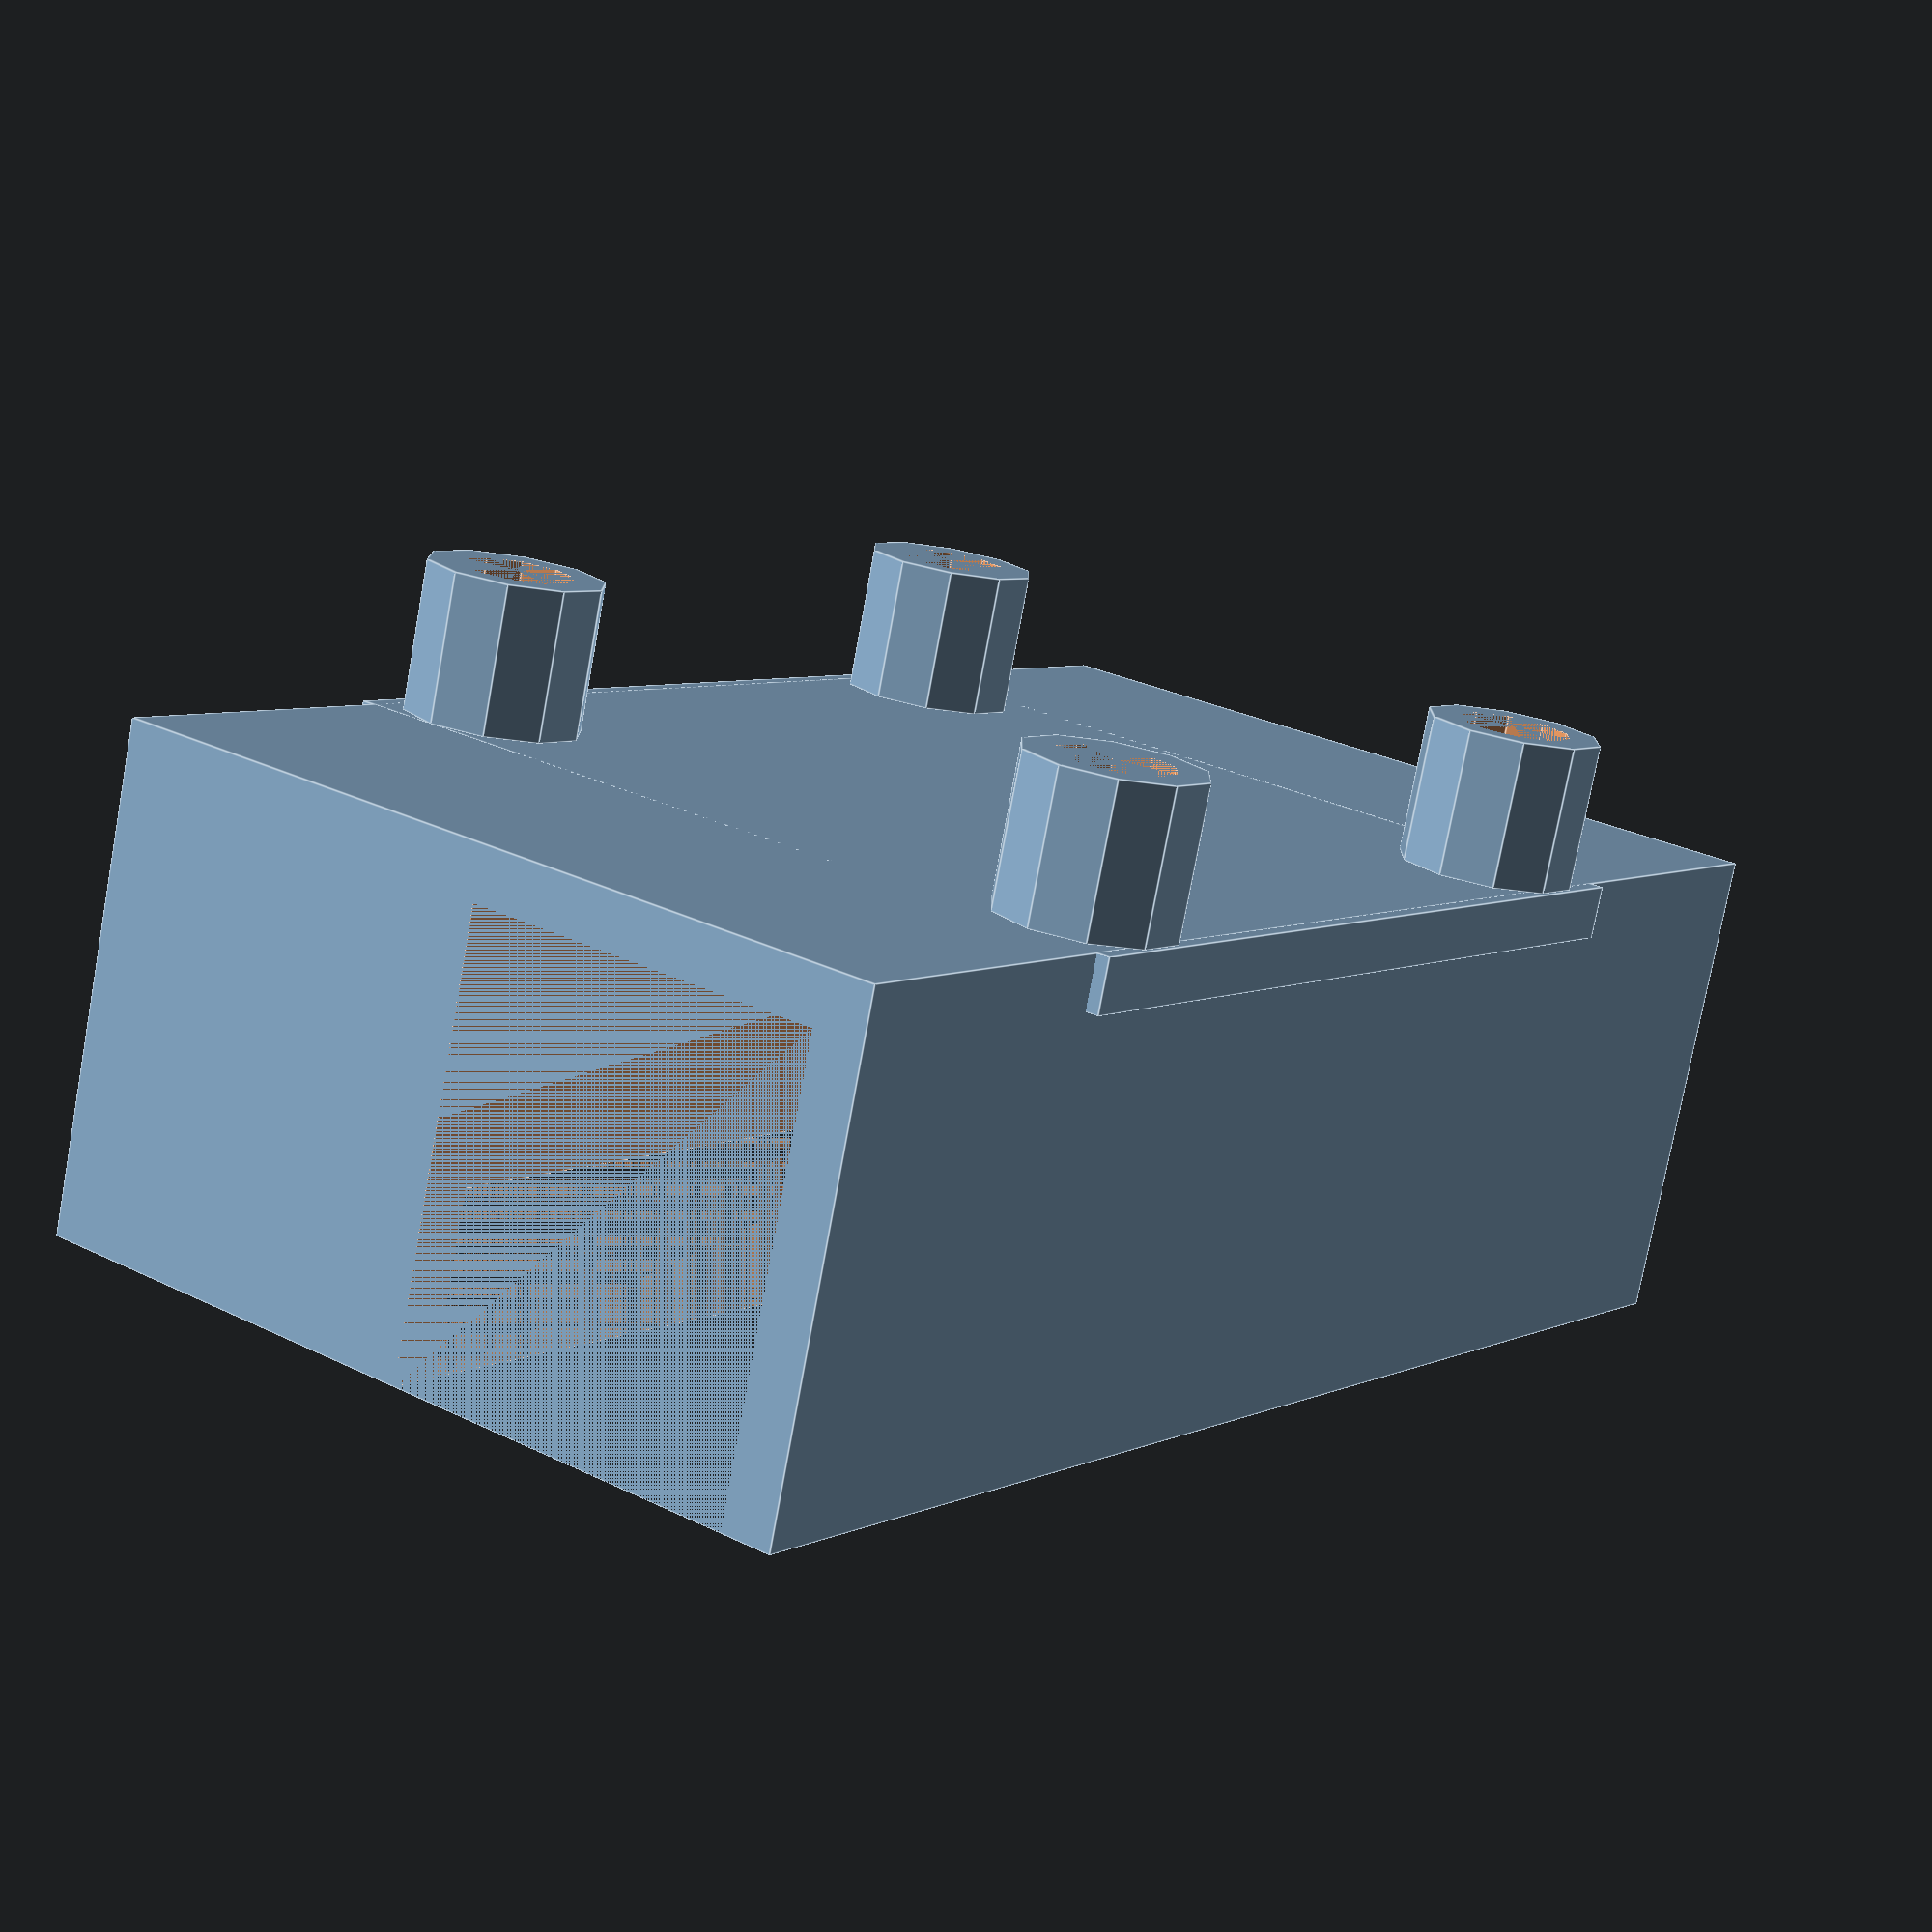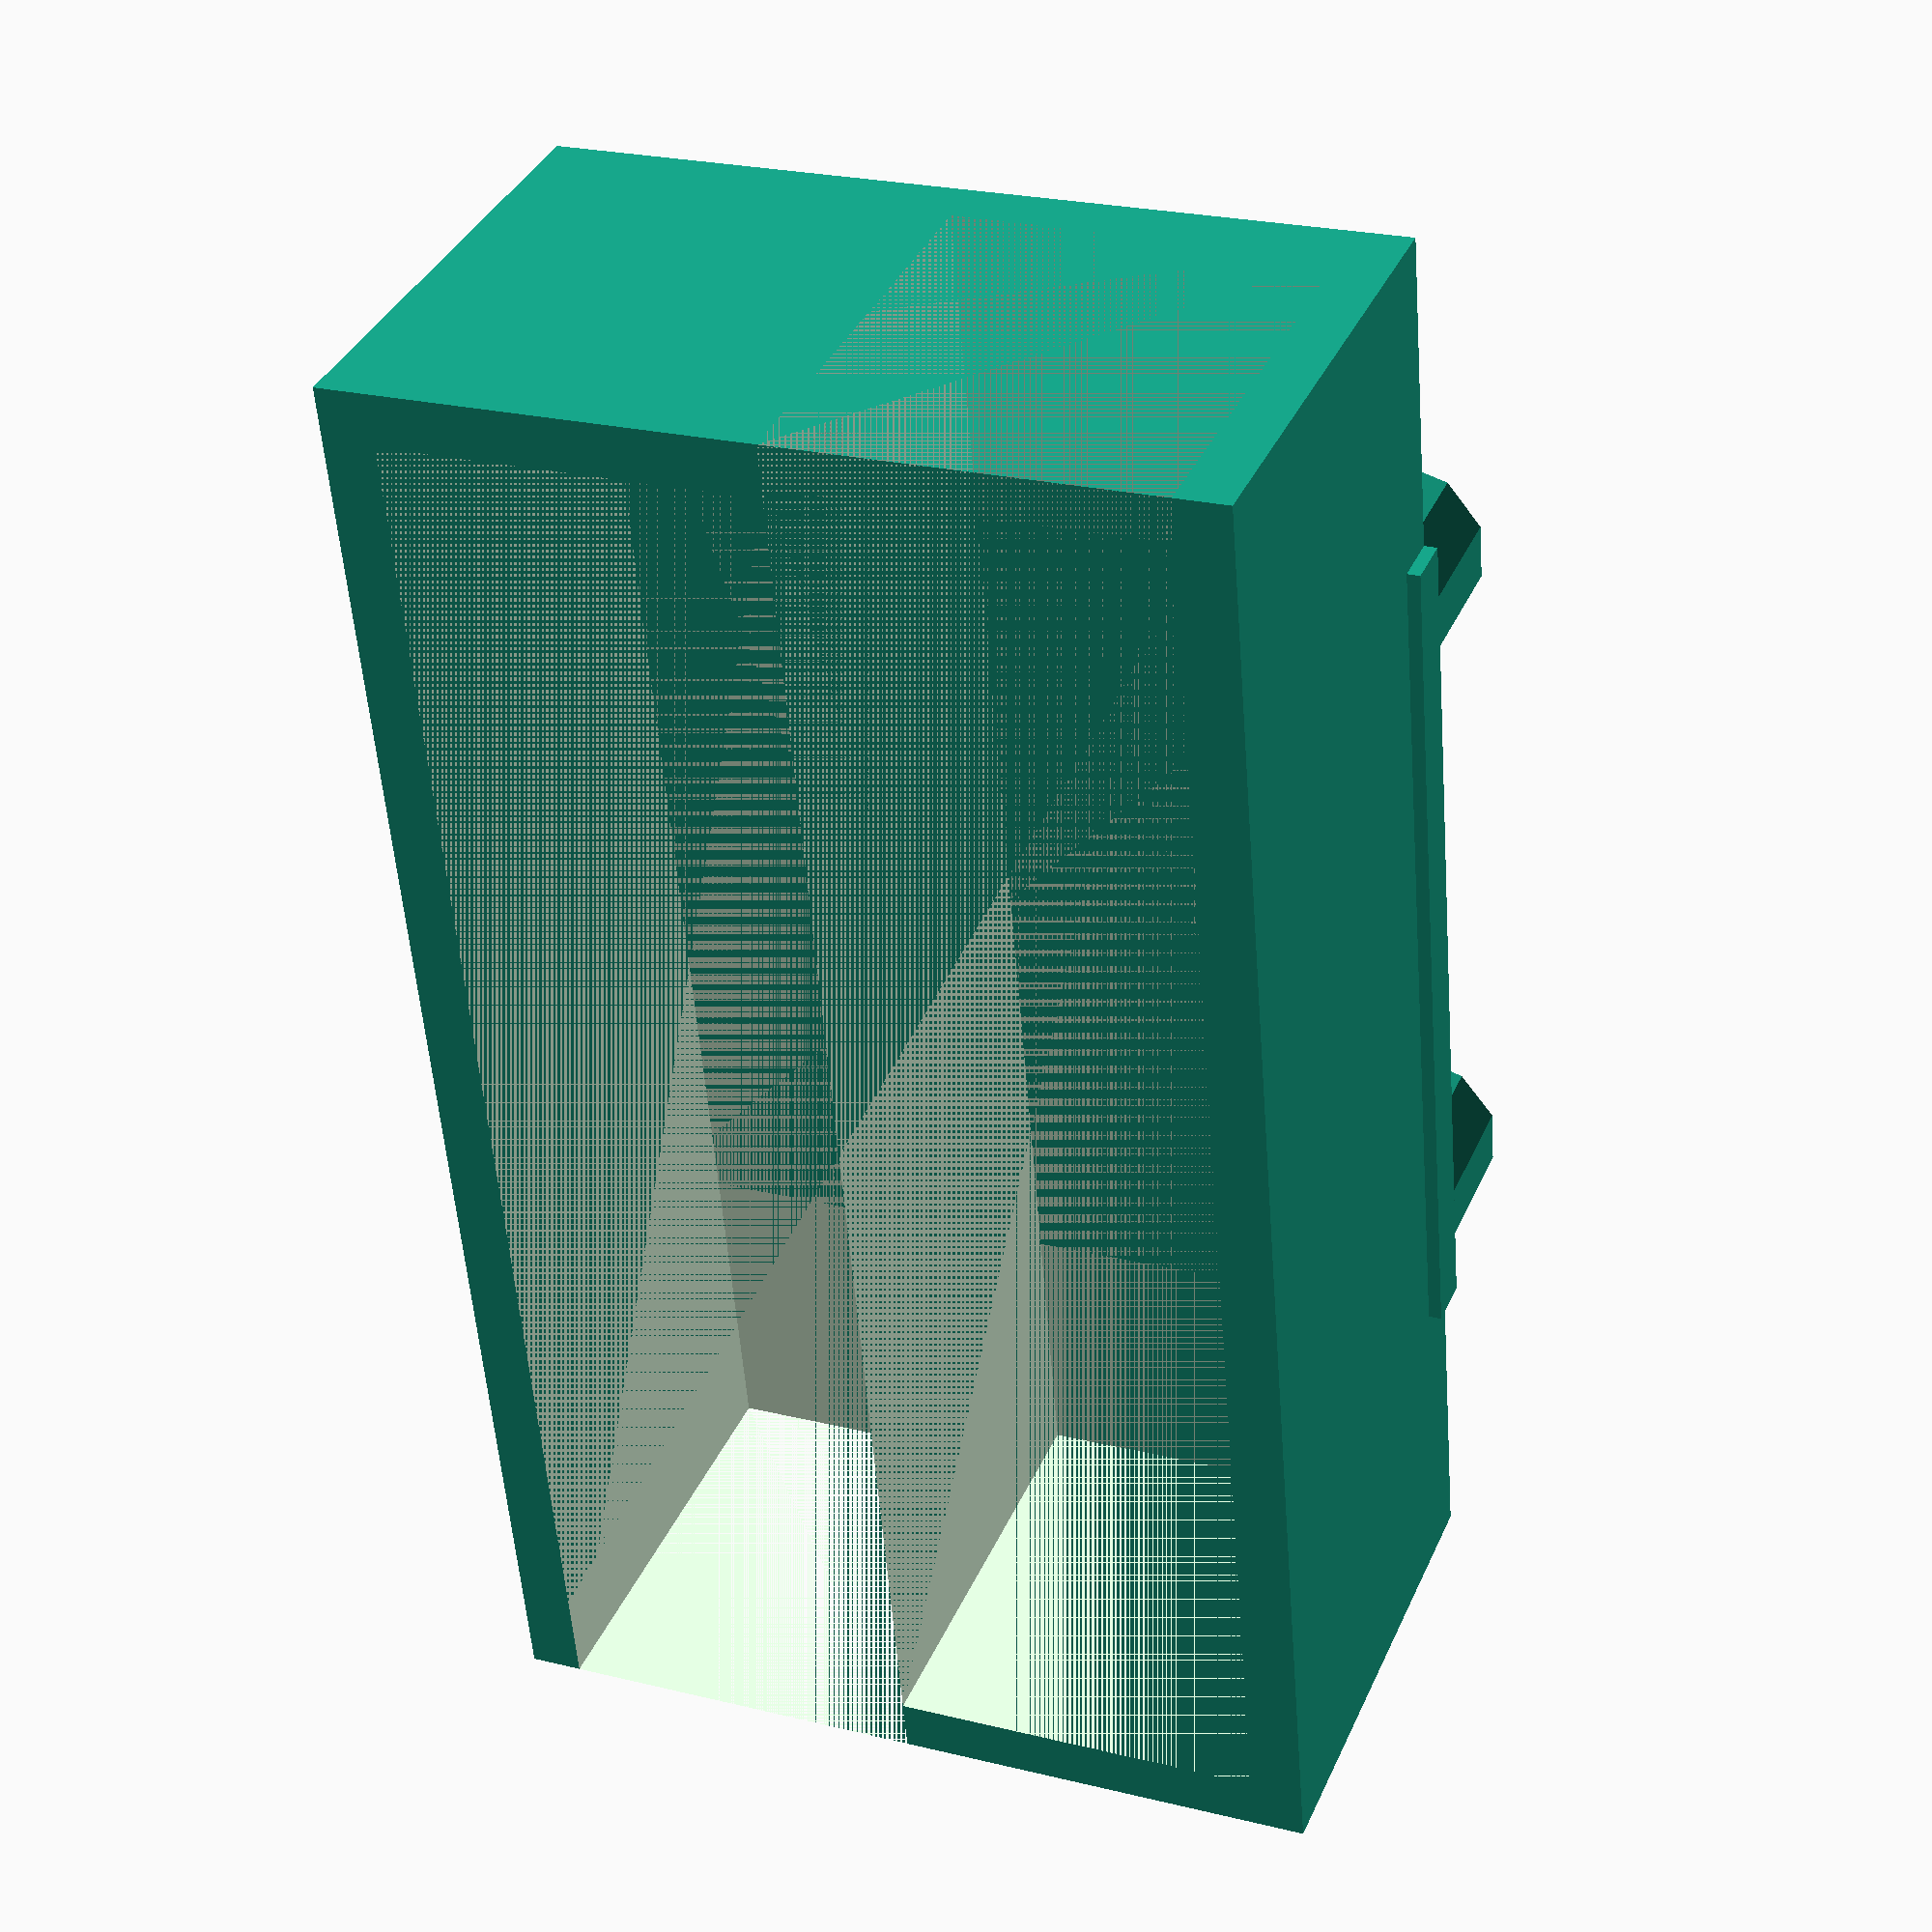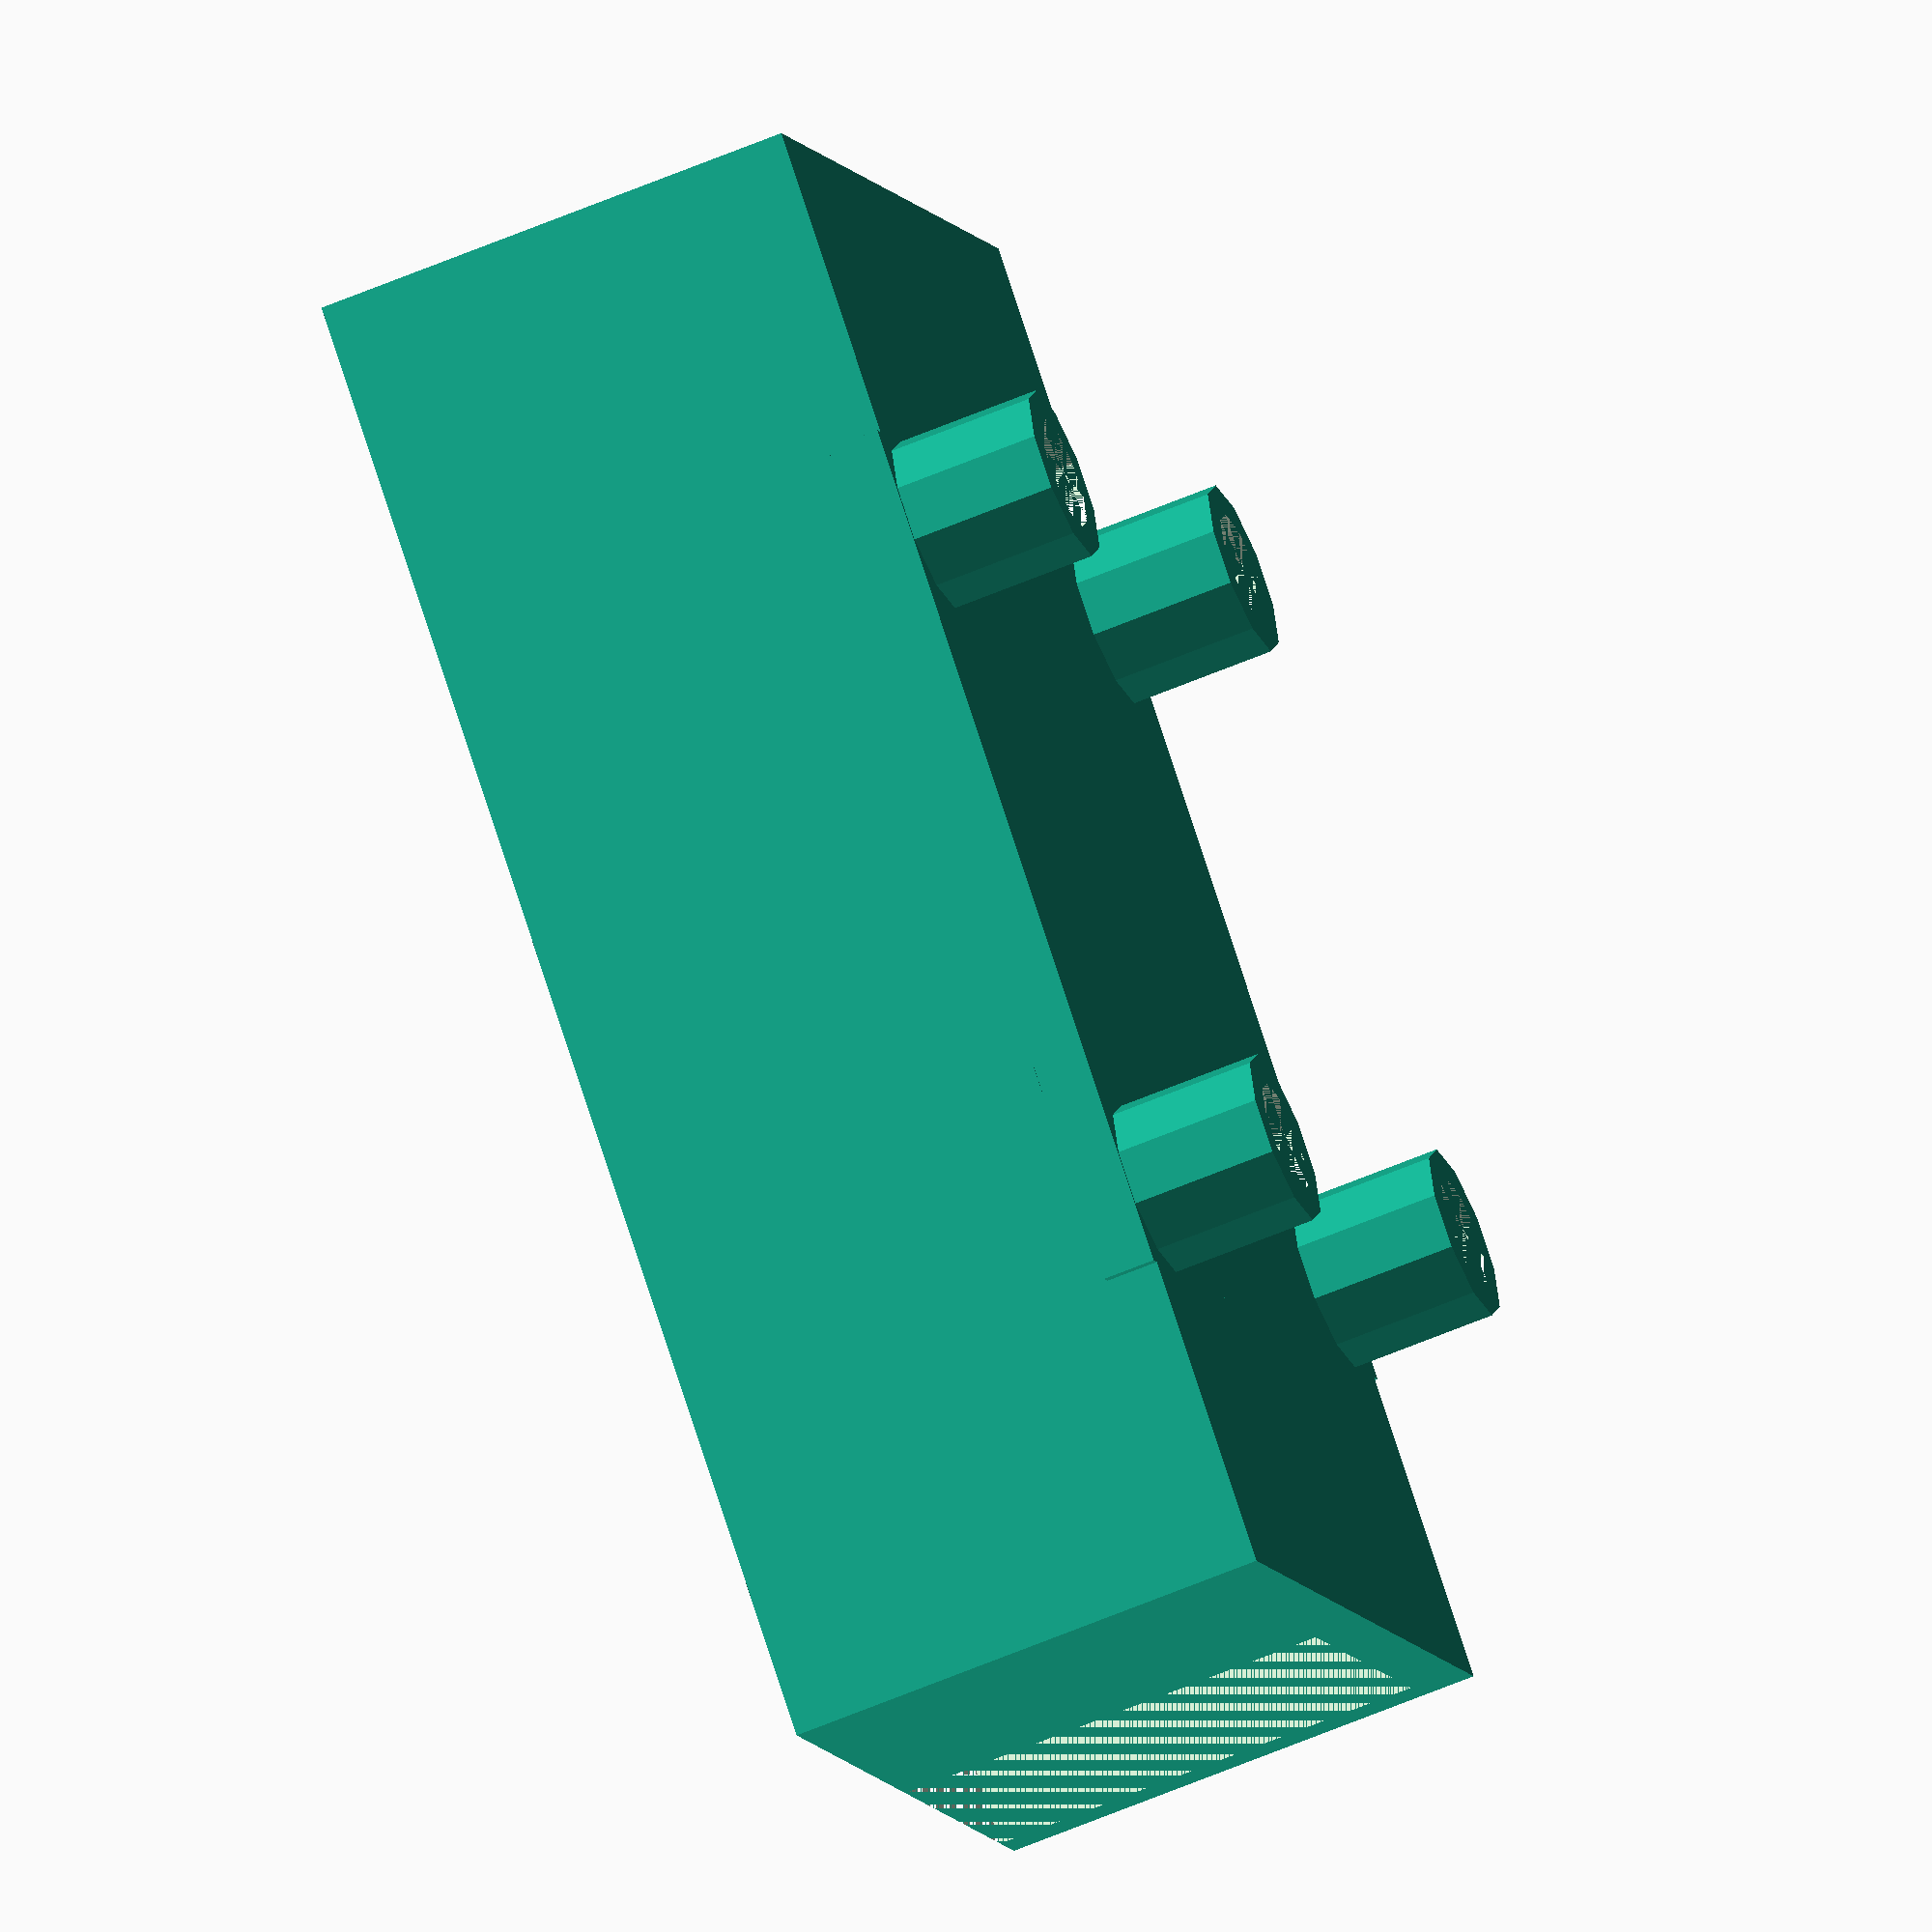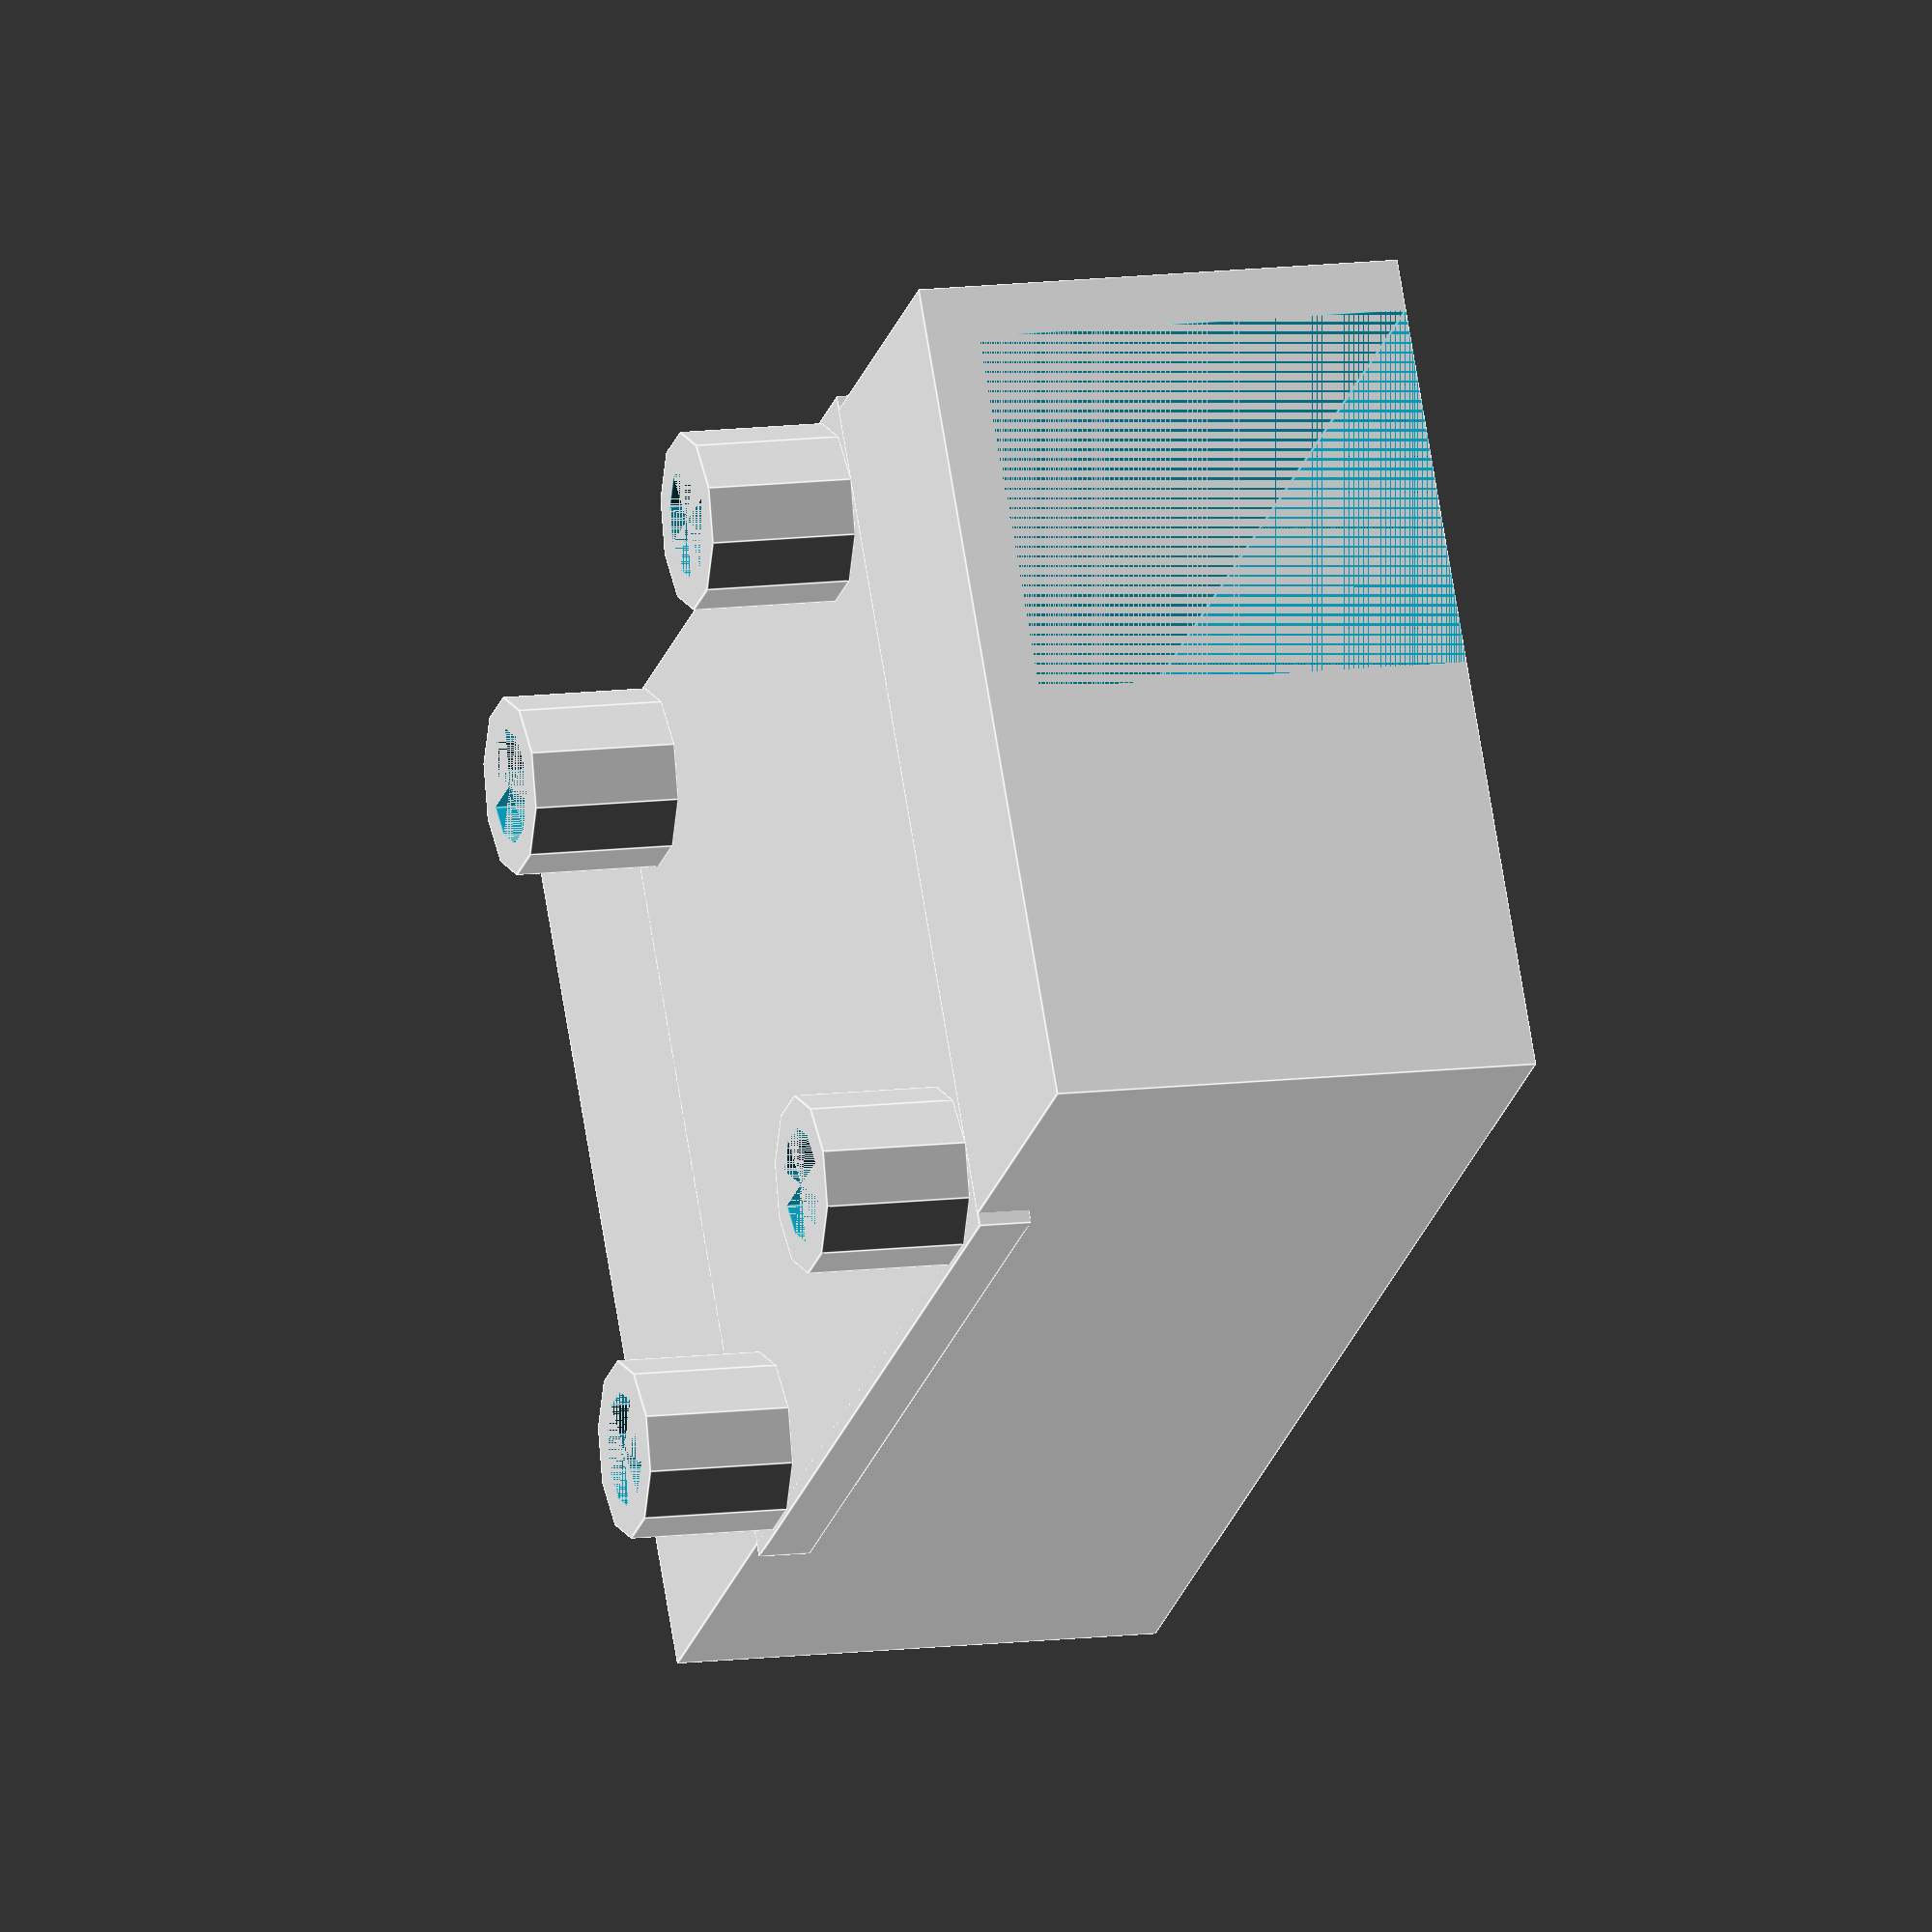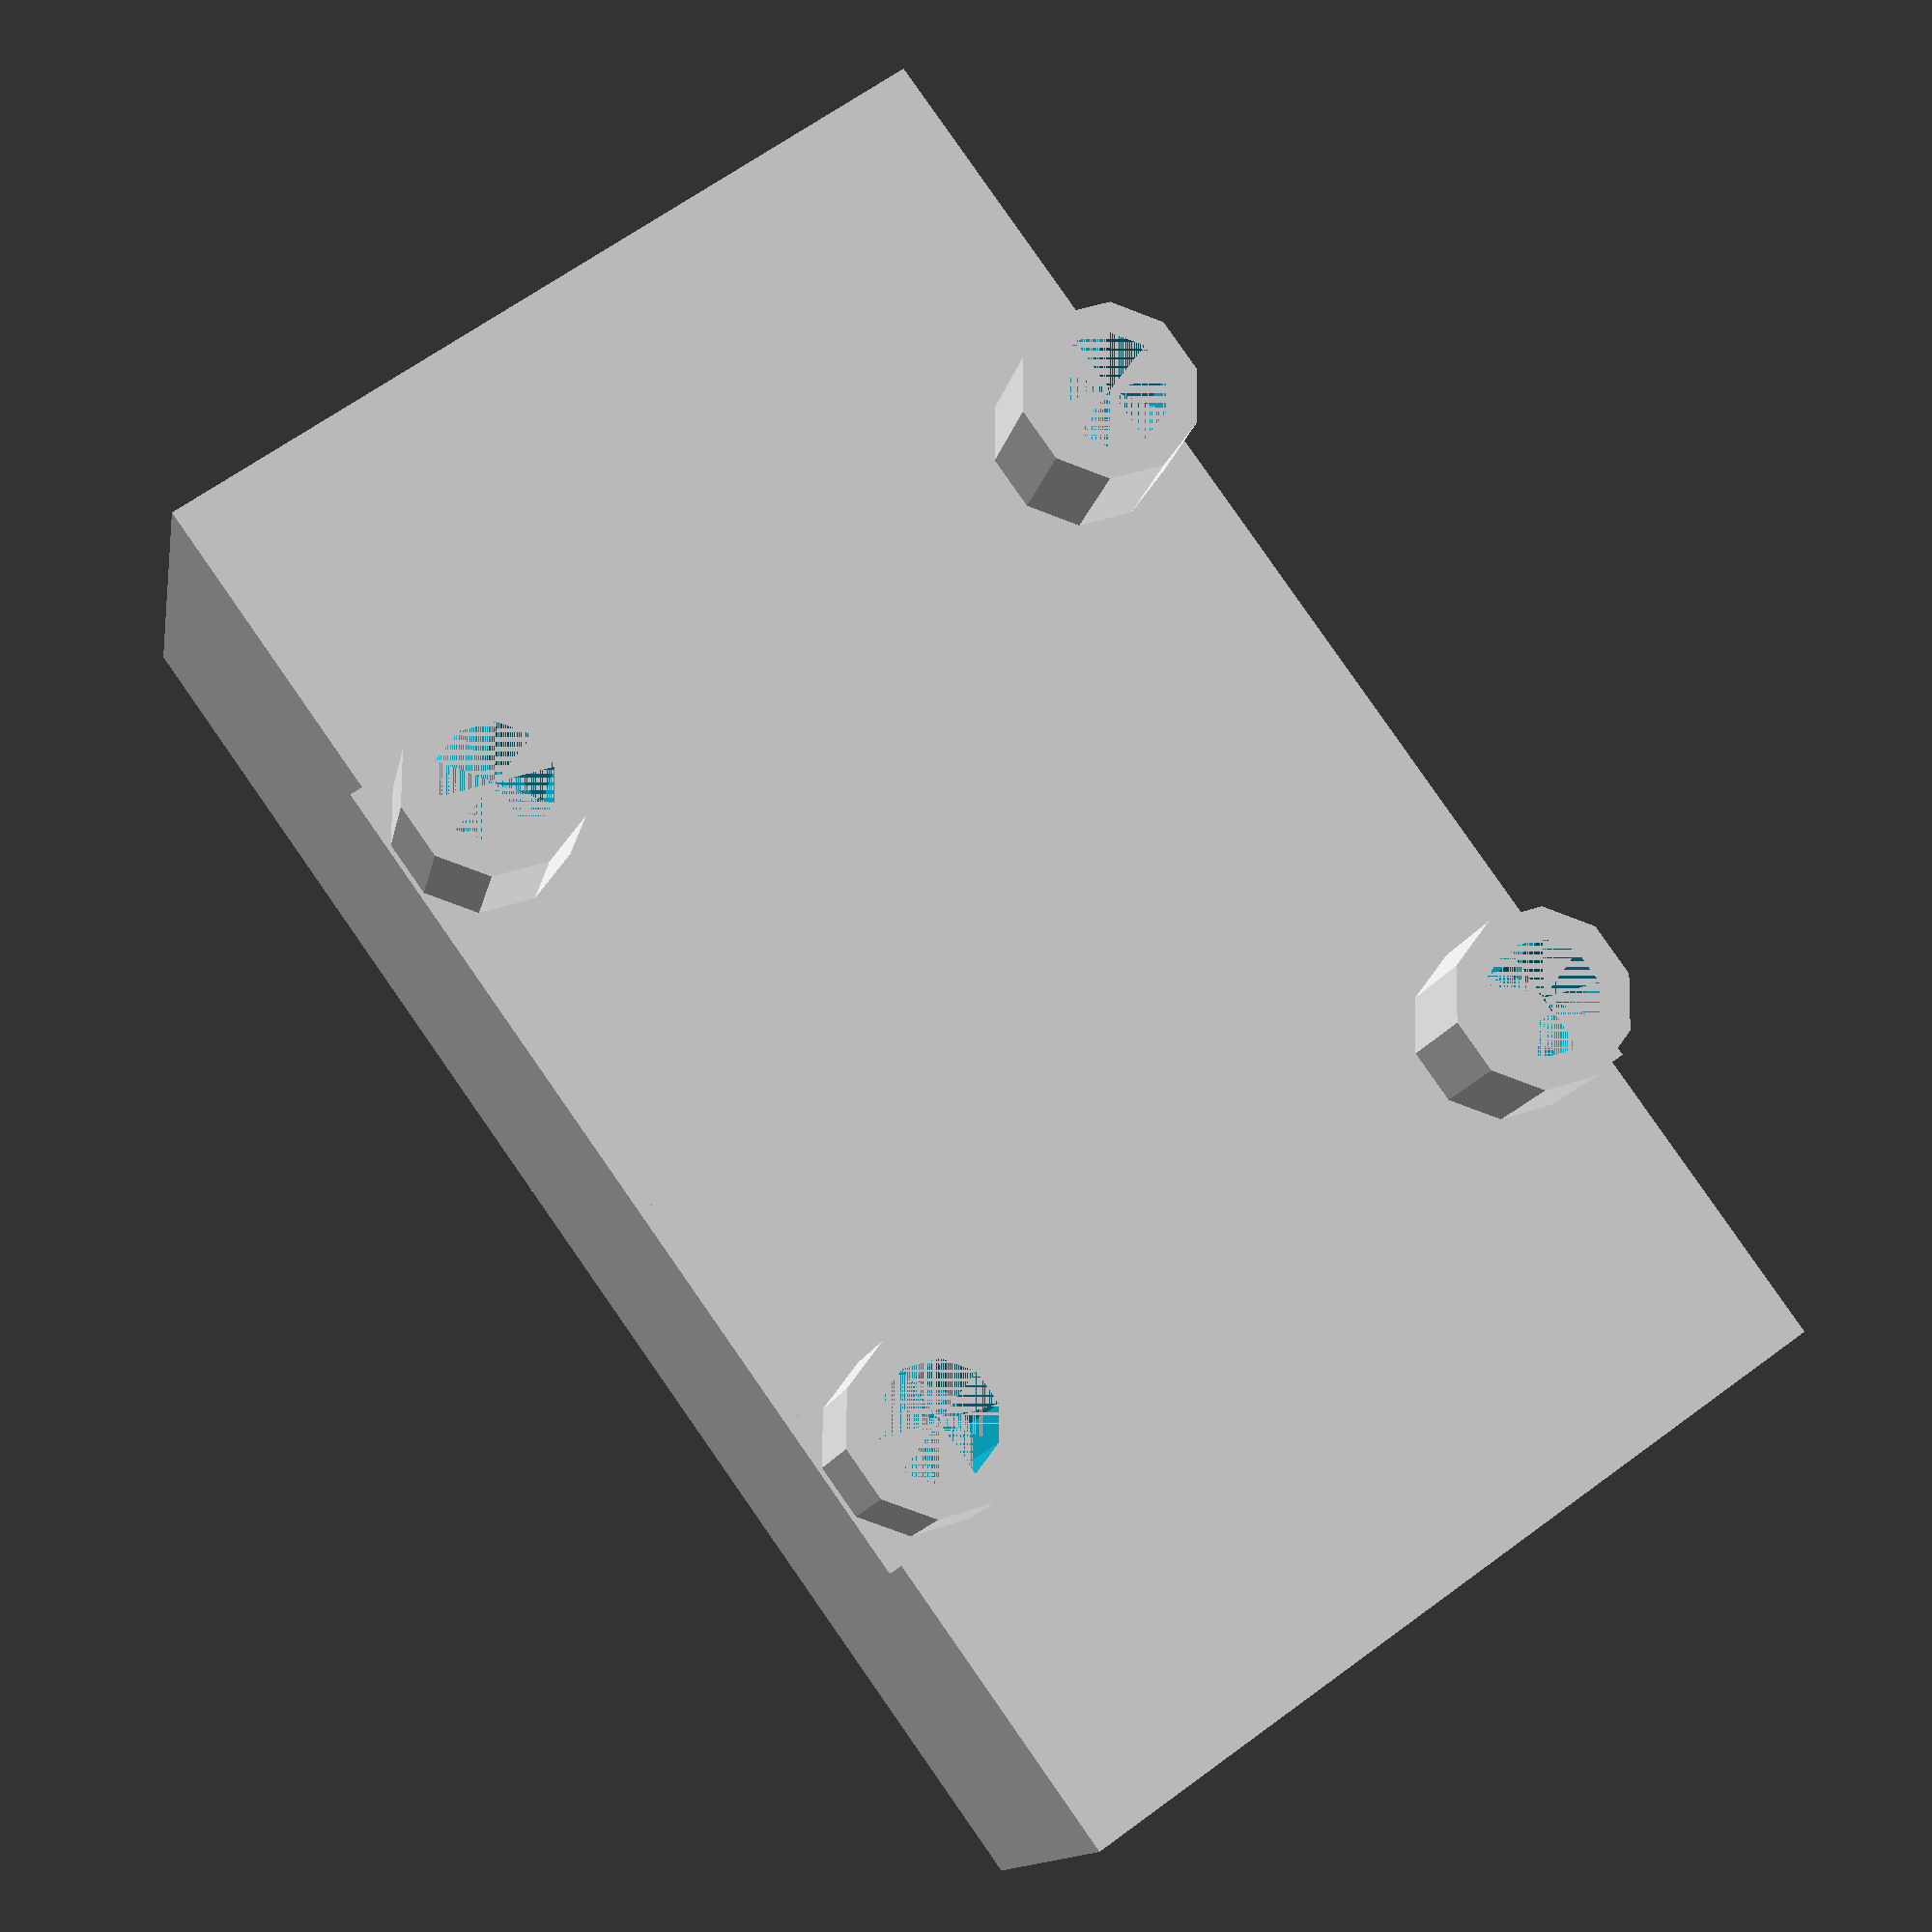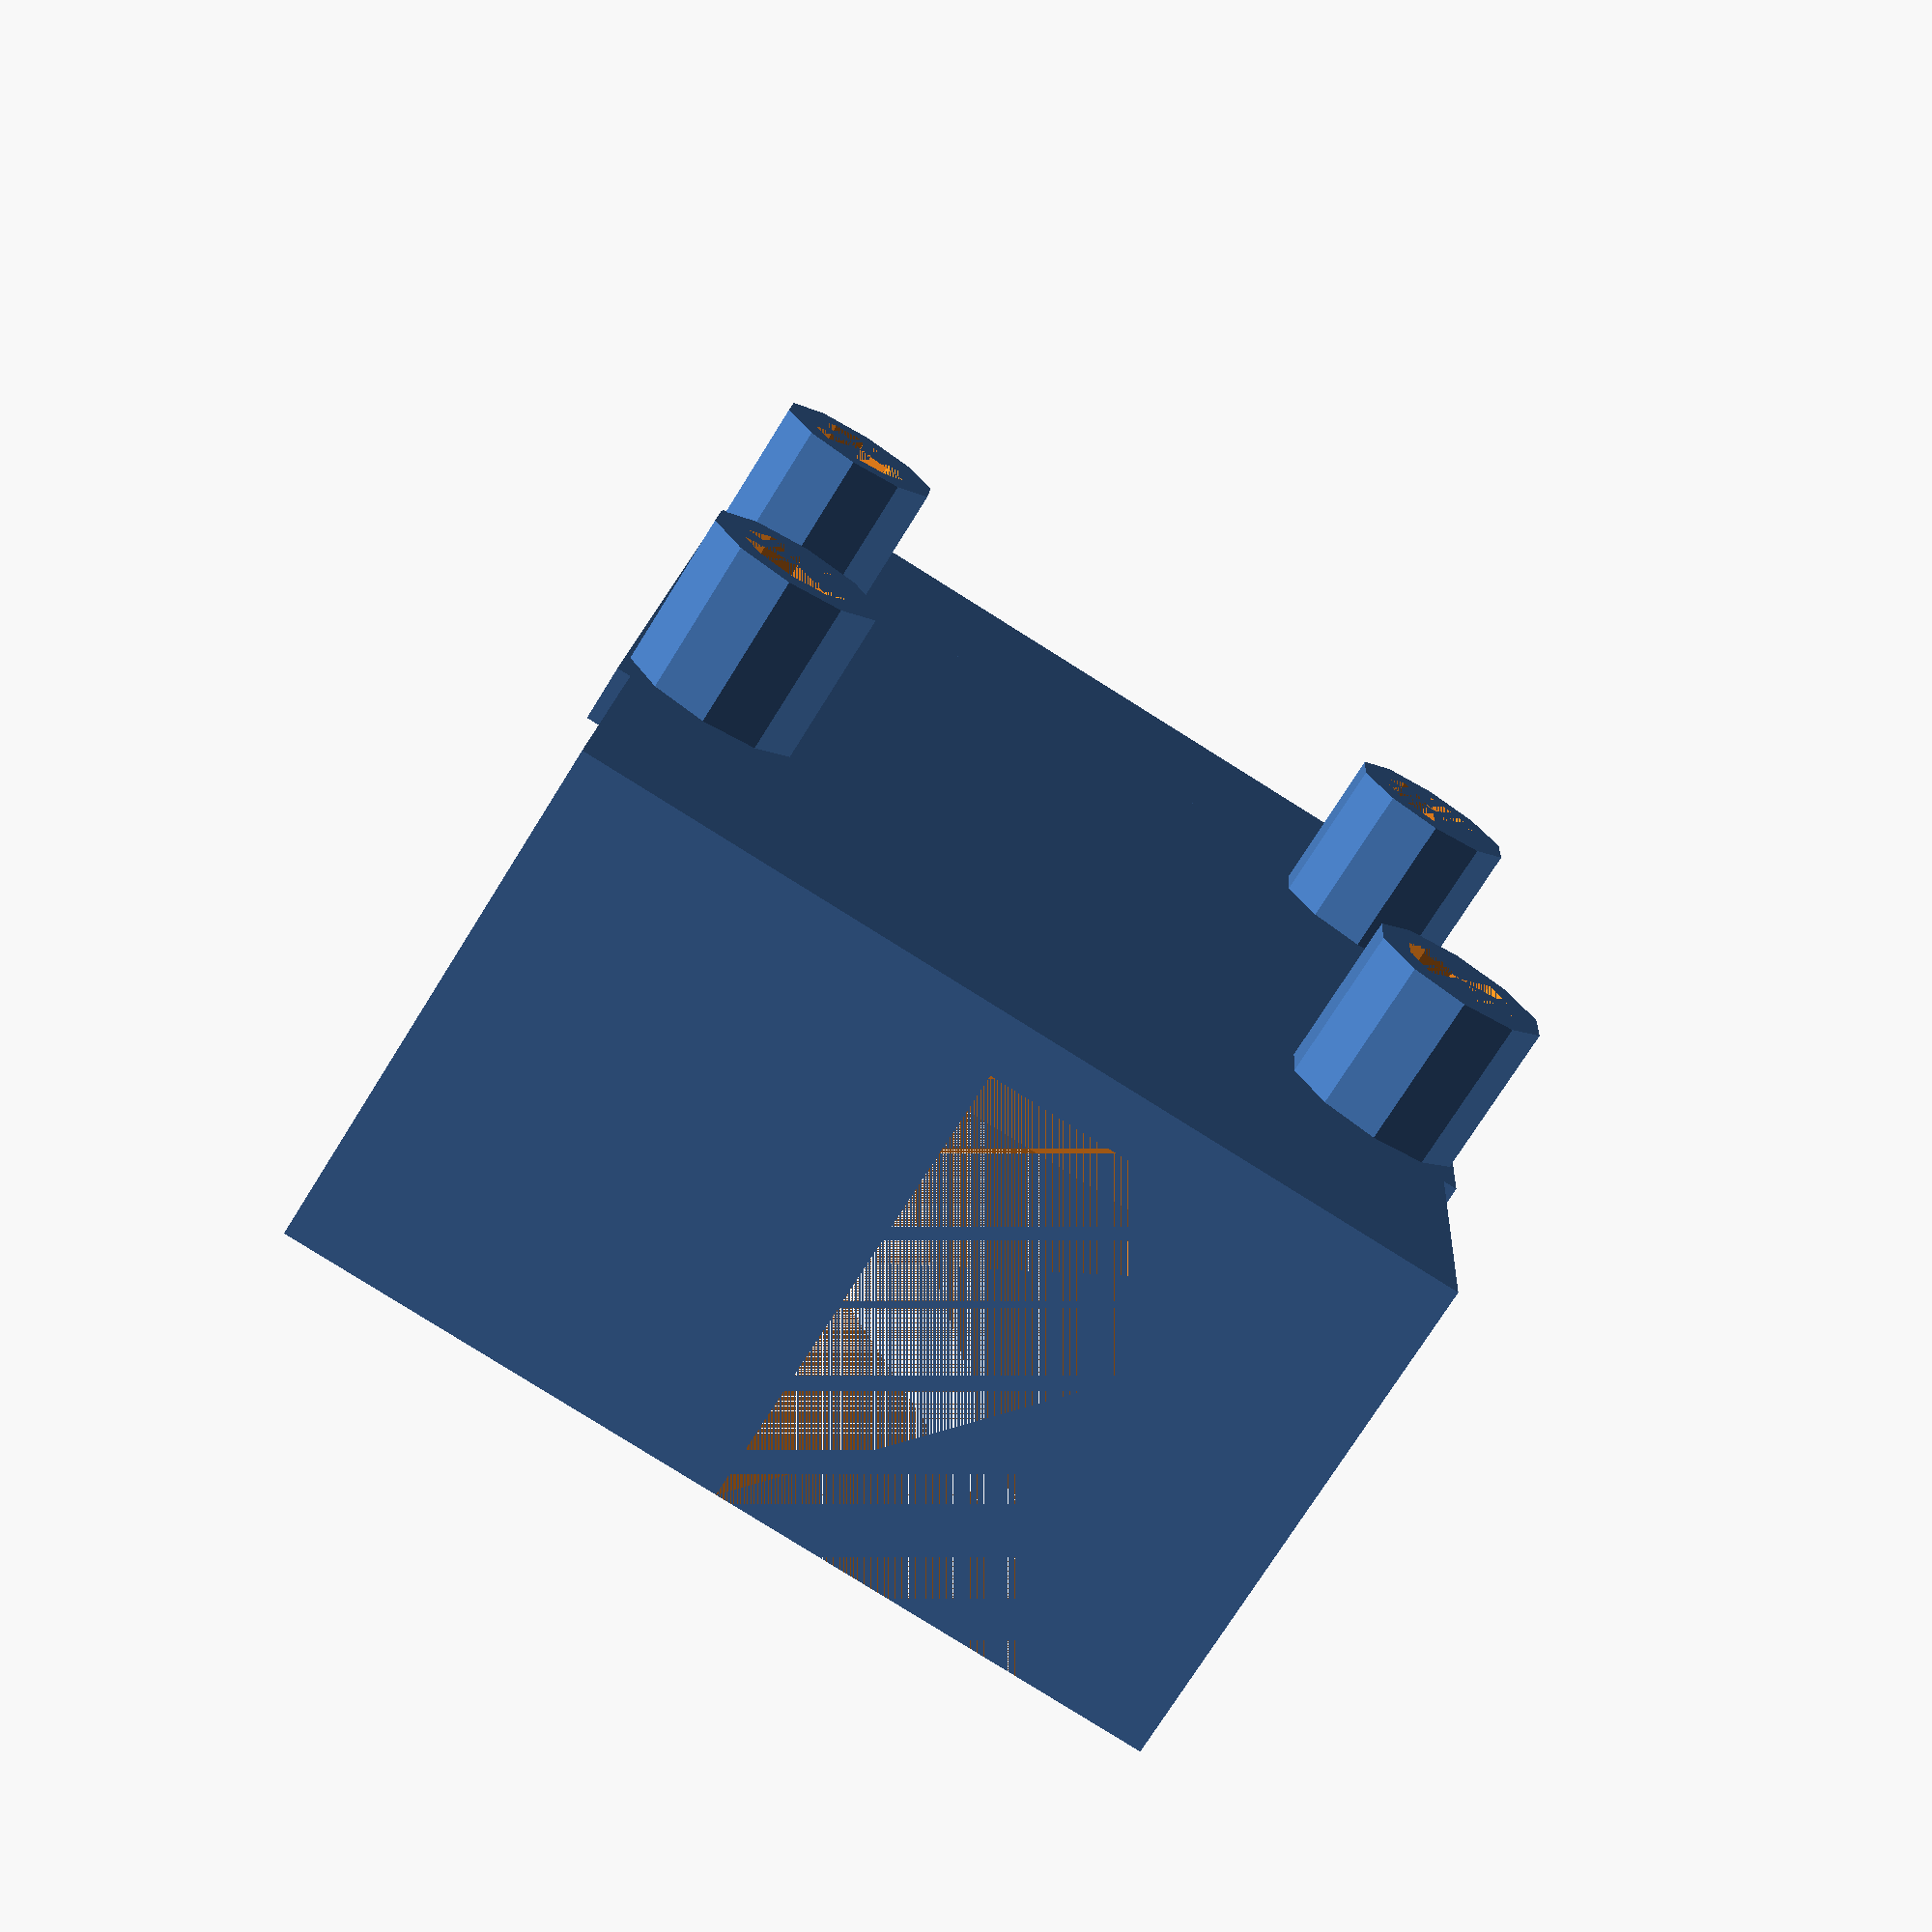
<openscad>
// Generated by SolidPython <Unknown> on 2020-12-22 20:26:49
$fn = 10;


union() {
	difference() {
		cube(size = [51.6000000000, 16.8000000000, 29.1000000000]);
		translate(v = [0, 0, 1.8000000000]) {
			union() {
				translate(v = [1.8000000000, 0, 0]) {
					cube(size = [49.8000000000, 15, 12.7500000000]);
				}
				translate(v = [0, 0, 12.7500000000]) {
					cube(size = [49.8000000000, 15, 12.7500000000]);
				}
			}
		}
	}
	translate(v = [10.8000000000, 15.0000000000, -0.4500000000]) {
		cube(size = [30, 1.8000000000, 30]);
	}
	translate(v = [-12.0000000000, 0, 0]) {
		translate(v = [0, 0, 12.0000000000]) {
			translate(v = [25.8, 16.8, 14.55]) {
				difference() {
					rotate(a = 90, v = [-1, 0, 0]) {
						cylinder(h = 5, r = 3);
					}
					rotate(a = 90, v = [-1, 0, 0]) {
						cylinder(h = 5, r = 1.9500000000);
					}
				}
			}
		}
	}
	translate(v = [12.0000000000, 0, 0]) {
		translate(v = [0, 0, 12.0000000000]) {
			translate(v = [25.8, 16.8, 14.55]) {
				difference() {
					rotate(a = 90, v = [-1, 0, 0]) {
						cylinder(h = 5, r = 3);
					}
					rotate(a = 90, v = [-1, 0, 0]) {
						cylinder(h = 5, r = 1.9500000000);
					}
				}
			}
		}
	}
	translate(v = [-12.0000000000, 0, 0]) {
		translate(v = [0, 0, -12.0000000000]) {
			translate(v = [25.8, 16.8, 14.55]) {
				difference() {
					rotate(a = 90, v = [-1, 0, 0]) {
						cylinder(h = 5, r = 3);
					}
					rotate(a = 90, v = [-1, 0, 0]) {
						cylinder(h = 5, r = 1.9500000000);
					}
				}
			}
		}
	}
	translate(v = [12.0000000000, 0, 0]) {
		translate(v = [0, 0, -12.0000000000]) {
			translate(v = [25.8, 16.8, 14.55]) {
				difference() {
					rotate(a = 90, v = [-1, 0, 0]) {
						cylinder(h = 5, r = 3);
					}
					rotate(a = 90, v = [-1, 0, 0]) {
						cylinder(h = 5, r = 1.9500000000);
					}
				}
			}
		}
	}
}
/***********************************************
*********      SolidPython code:      **********
************************************************
 
import random
from enum import Enum

from solid import *
from solid.partitioning import get_all_partitions, render_colored, render_uncolored
from solid.utils import *

fast_render = True

# Matek board
strength = 1.8
hole_distance = 24
hole_radius = 1.25
nut_inlay_radius_outer = 3
nut_inlay_radius_inner = 3.9 / 2
board_size = hole_distance + nut_inlay_radius_outer * 2

# Receiver
receiver_x = 48
receiver_y = 15
receiver_z = 25.5

receiver_cutout = union()(
    cube((receiver_x + strength, receiver_y, receiver_z / 2)).move_right(strength),
    cube([receiver_x + strength, receiver_y, receiver_z / 2]).move_up(receiver_z / 2)
)

receiver_clamp = difference()(
    cube((receiver_x + strength * 2, receiver_y + strength, receiver_z + strength * 2)),
    receiver_cutout().move_up(strength),
)

nut_inlay = difference()(
        cylinder(nut_inlay_radius_outer, 5).rotate(90, LEFT_VEC),
        cylinder(nut_inlay_radius_inner, 5).rotate(90, LEFT_VEC)
      ) \
    .center_behind(receiver_clamp, self_point_relative=(.5, 0, .5))

frame = receiver_clamp() \
    + cube((board_size, strength, board_size)).center_behind(receiver_clamp, (.5, 1, .5)) \
    + nut_inlay.move_up(hole_distance / 2).move_left(hole_distance / 2) \
    + nut_inlay.move_up(hole_distance / 2).move_right(hole_distance / 2) \
    + nut_inlay.move_down(hole_distance / 2).move_left(hole_distance / 2) \
    + nut_inlay.move_down(hole_distance / 2).move_right(hole_distance / 2)

spacer = cylinder(3.2/2.0, 5.8) - cylinder(2.4/2, 5.8)


scad_render_to_file(frame, 'tt_matek_frame.scad',
                    file_header=f'$fn = {"10" if fast_render else "100"};')
 
 
************************************************/

</openscad>
<views>
elev=152.9 azim=162.8 roll=52.3 proj=p view=edges
elev=156.0 azim=101.8 roll=67.7 proj=p view=wireframe
elev=7.9 azim=71.4 roll=14.5 proj=o view=wireframe
elev=290.1 azim=284.5 roll=350.8 proj=o view=edges
elev=116.3 azim=197.0 roll=126.8 proj=p view=solid
elev=80.8 azim=96.2 roll=57.9 proj=p view=wireframe
</views>
